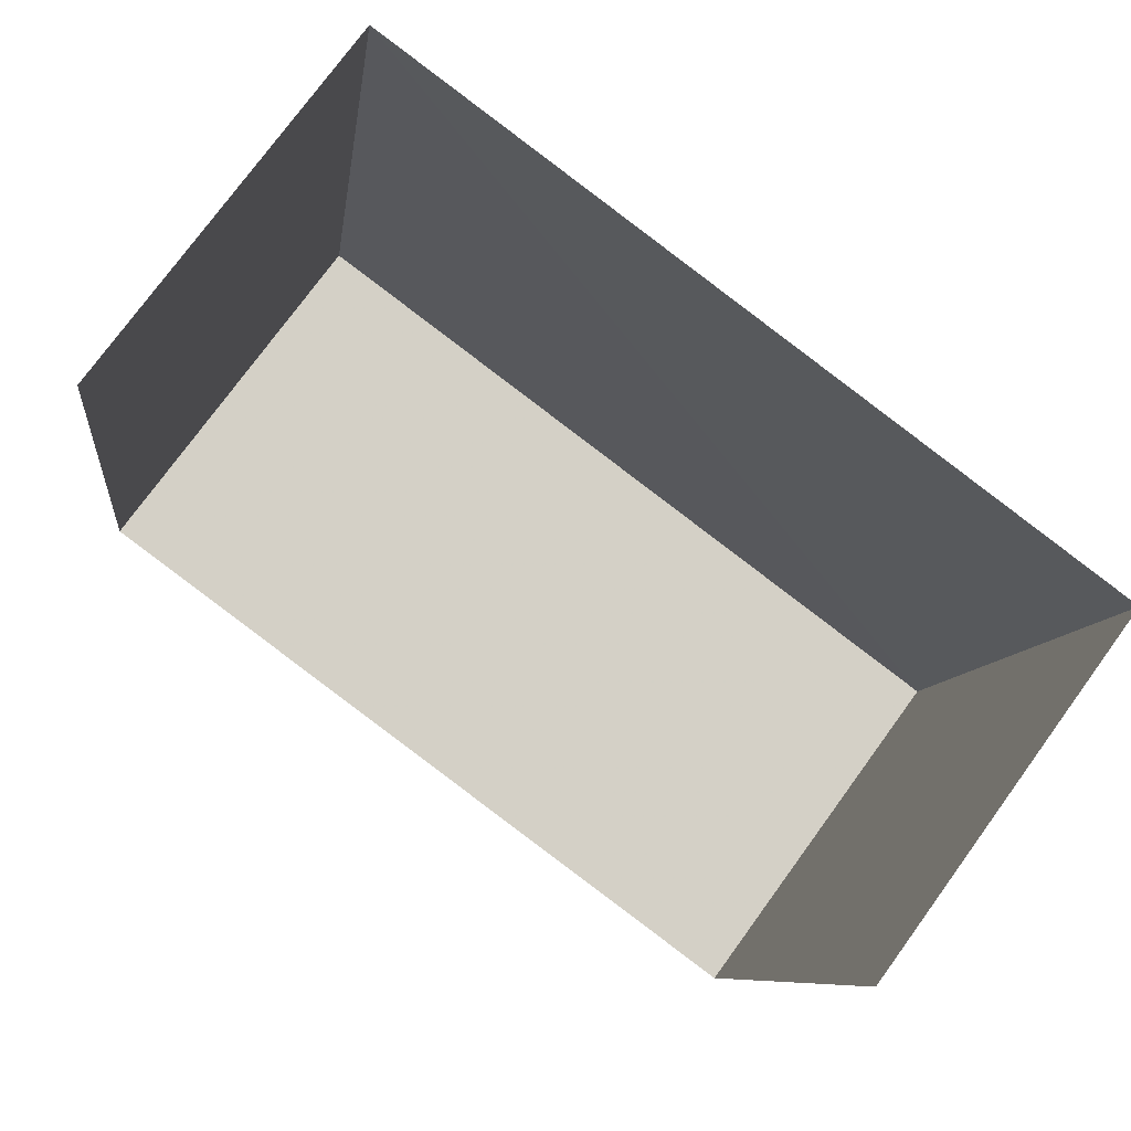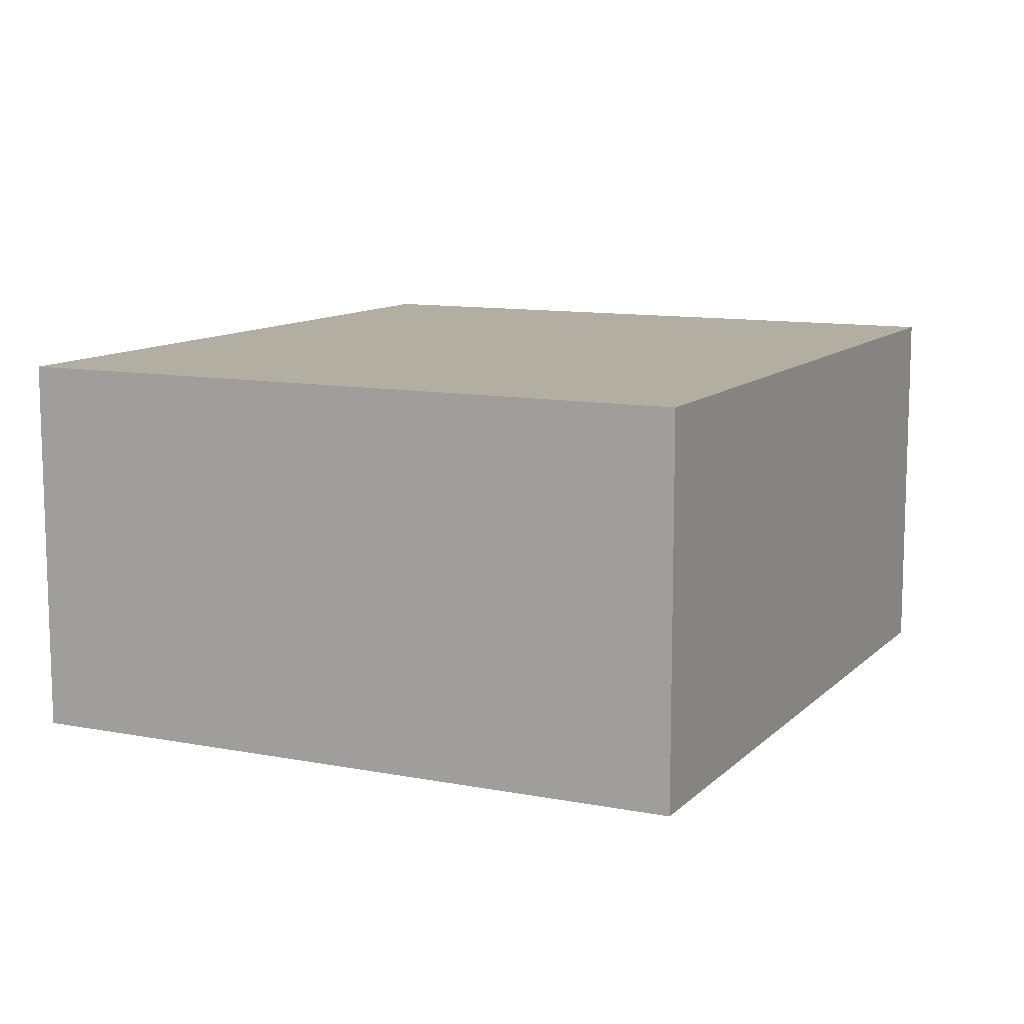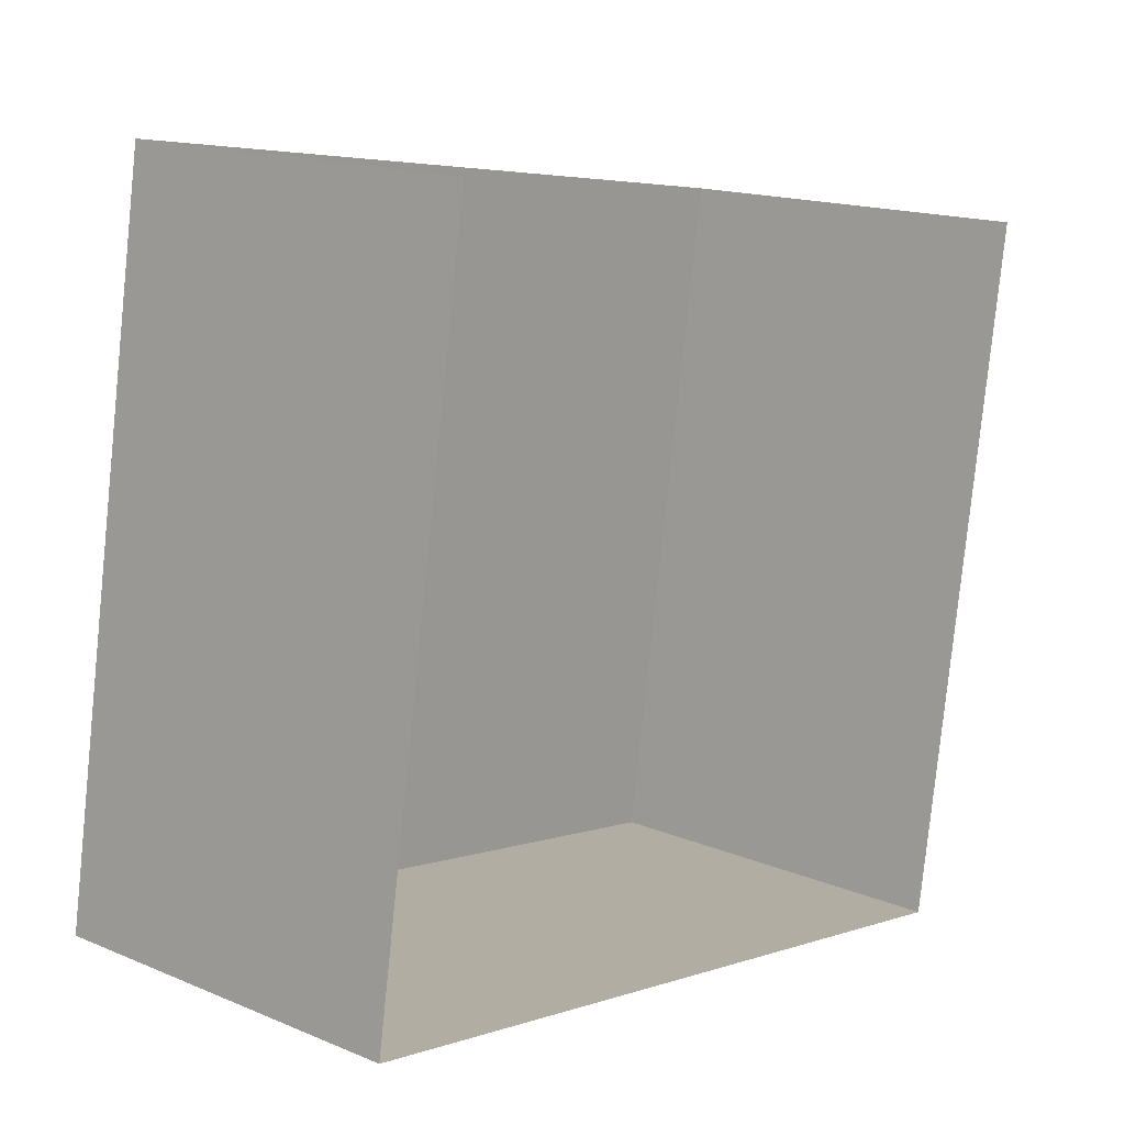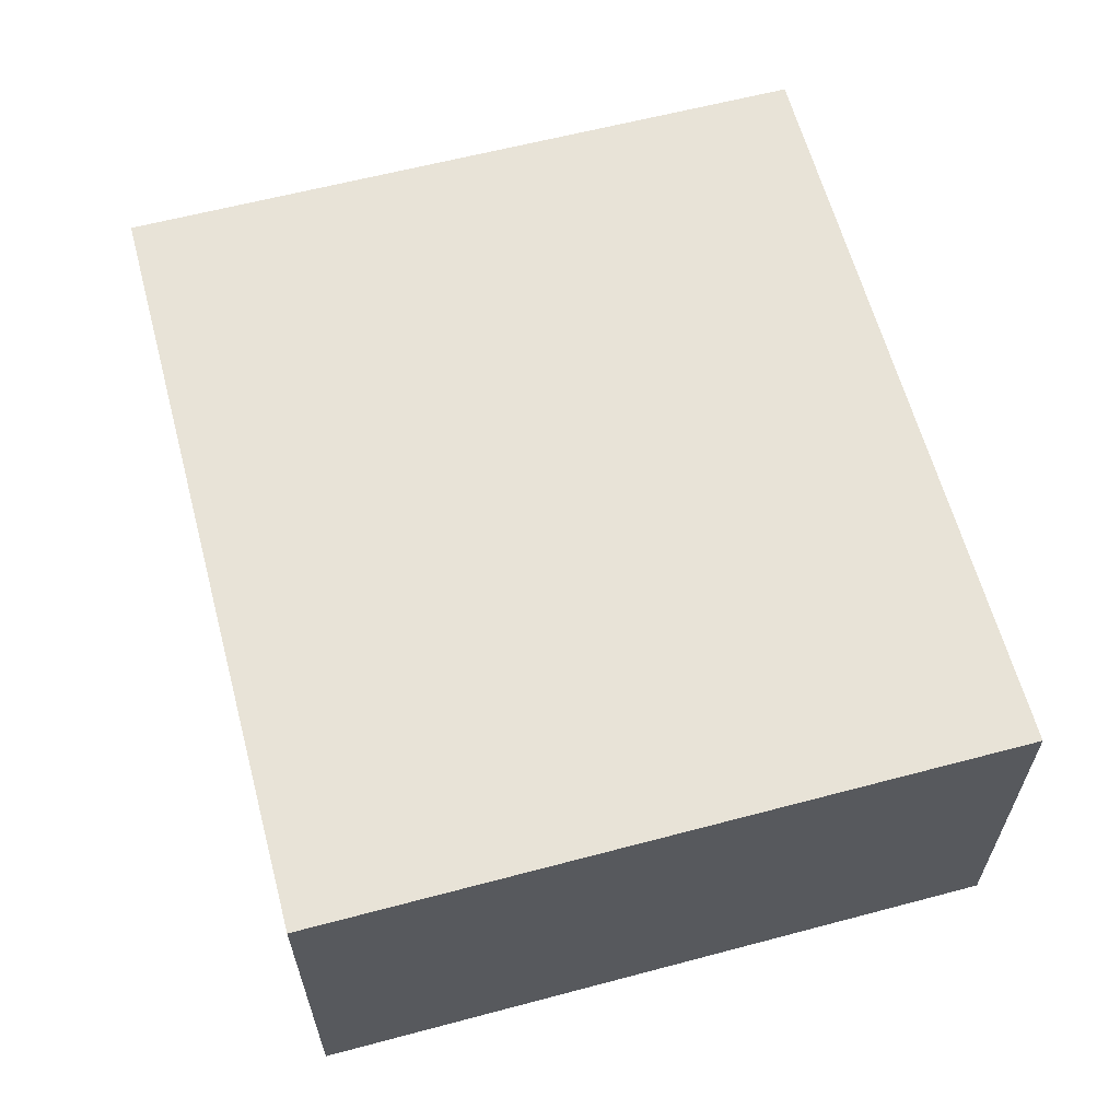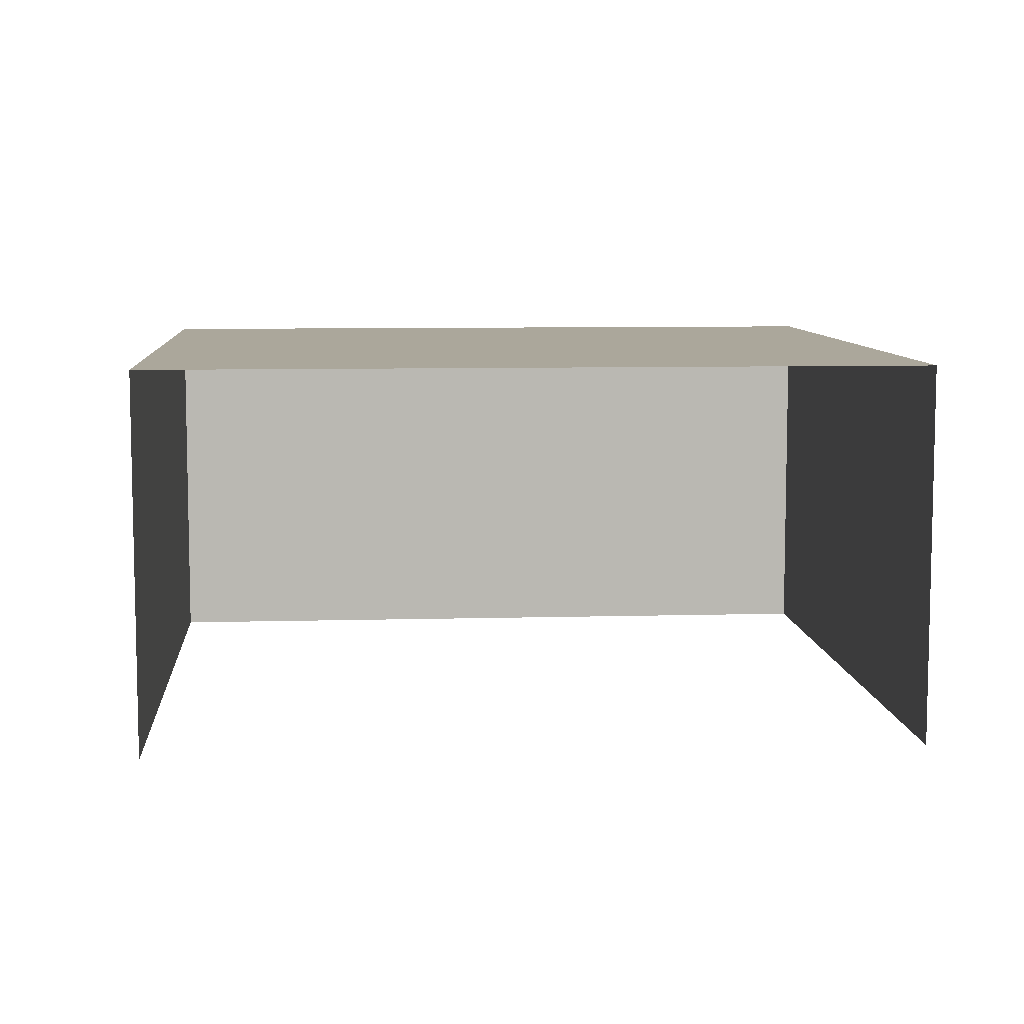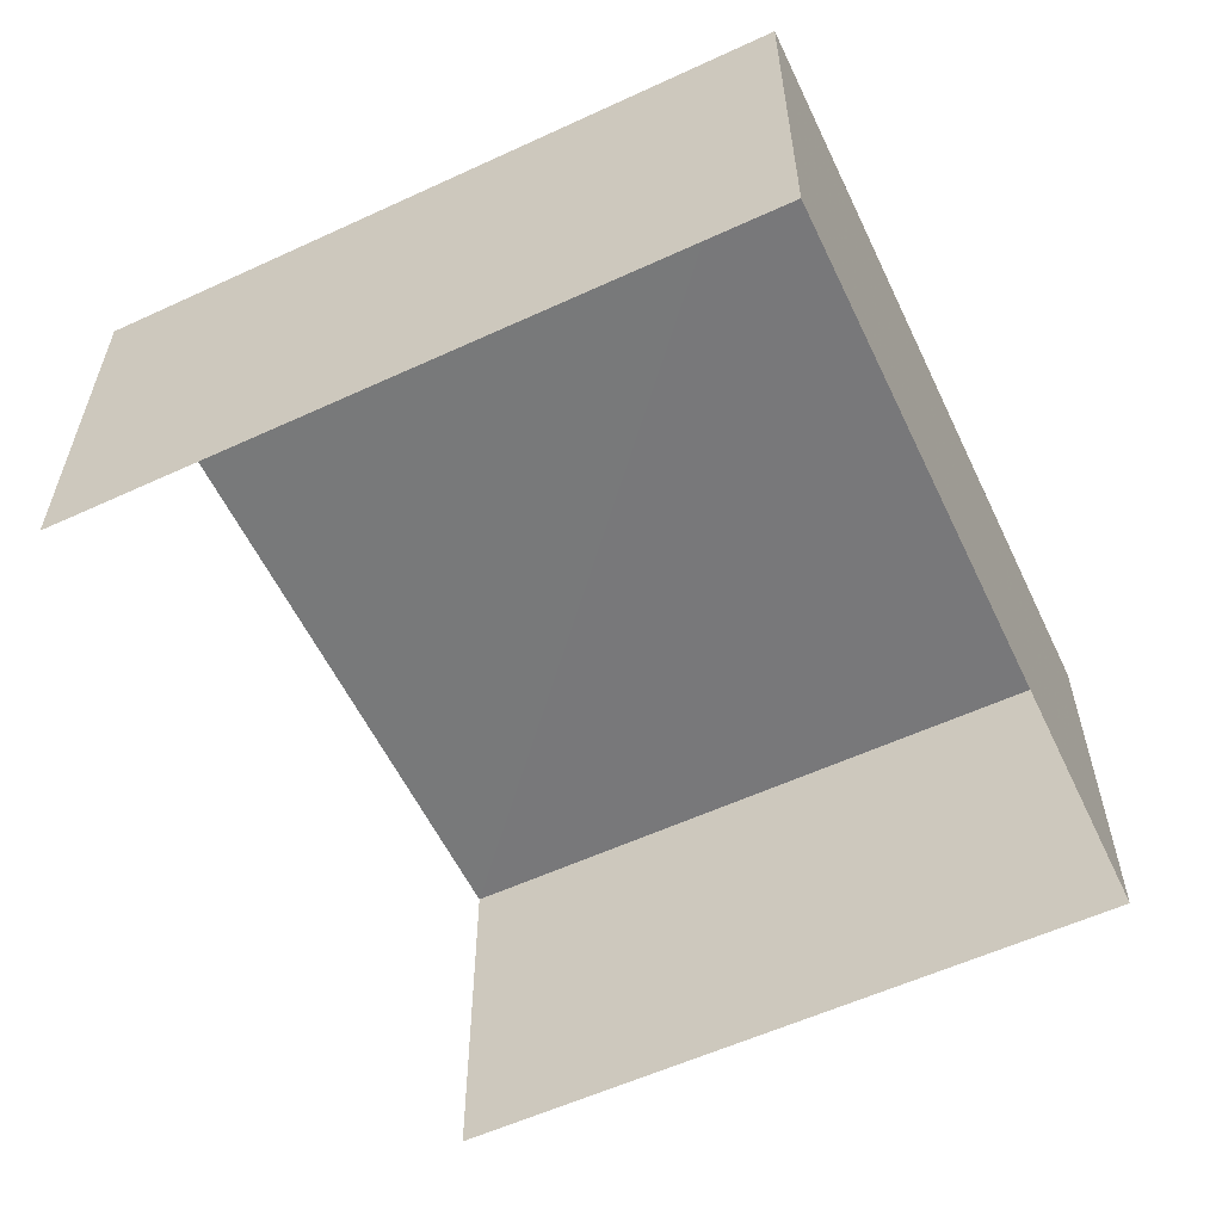
<metadata>
{"format":"obj","ext":"obj","renderer":"f3d","projection":"perspective","resolution":1024,"background":"white","views":[{"elev":76.2,"azim":-143.9,"up":"+Y"},{"elev":10.8,"azim":-55.3,"up":"+Z"},{"elev":15.8,"azim":131.4,"up":"+Y"},{"elev":62.2,"azim":-96.1,"up":"+Z"},{"elev":8.1,"azim":-175.5,"up":"+Z"},{"elev":-57.6,"azim":-55.7,"up":"+Z"}]}
</metadata>
<code>
v -2.235e+05 -1.278e+05 16.59
v -2.235e+05 -1.278e+05 16.59
v -2.235e+05 -1.278e+05 16.59
v -2.235e+05 -1.278e+05 16.59
v -2.235e+05 -1.278e+05 18.6
v -2.235e+05 -1.278e+05 18.6
v -2.235e+05 -1.278e+05 18.6
v -2.235e+05 -1.278e+05 18.6
f 1 2 3
f 1 4 2
f 7 1 3
f 7 6 1
f 5 6 7
f 5 8 6
f 7 3 2
f 5 7 2
f 8 4 1
f 6 8 1
f 5 2 4
f 8 5 4

</code>
